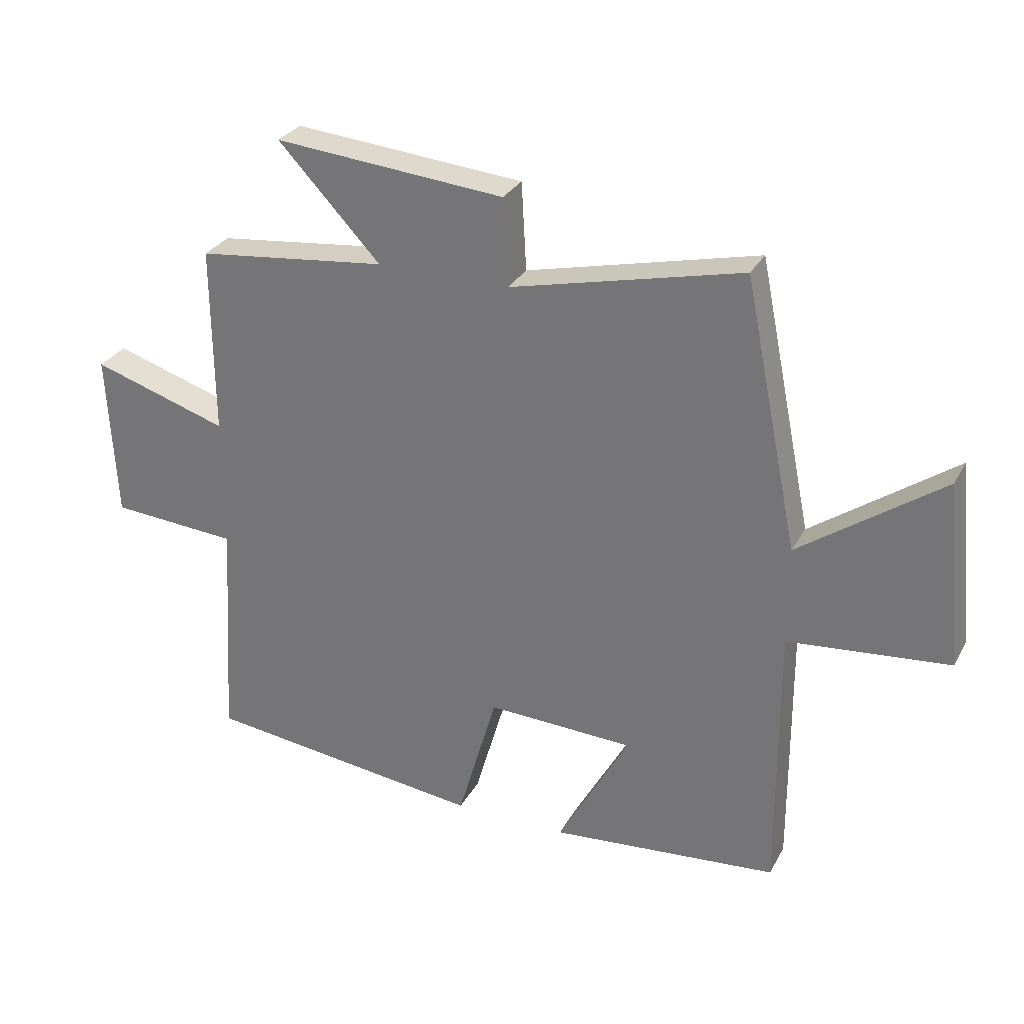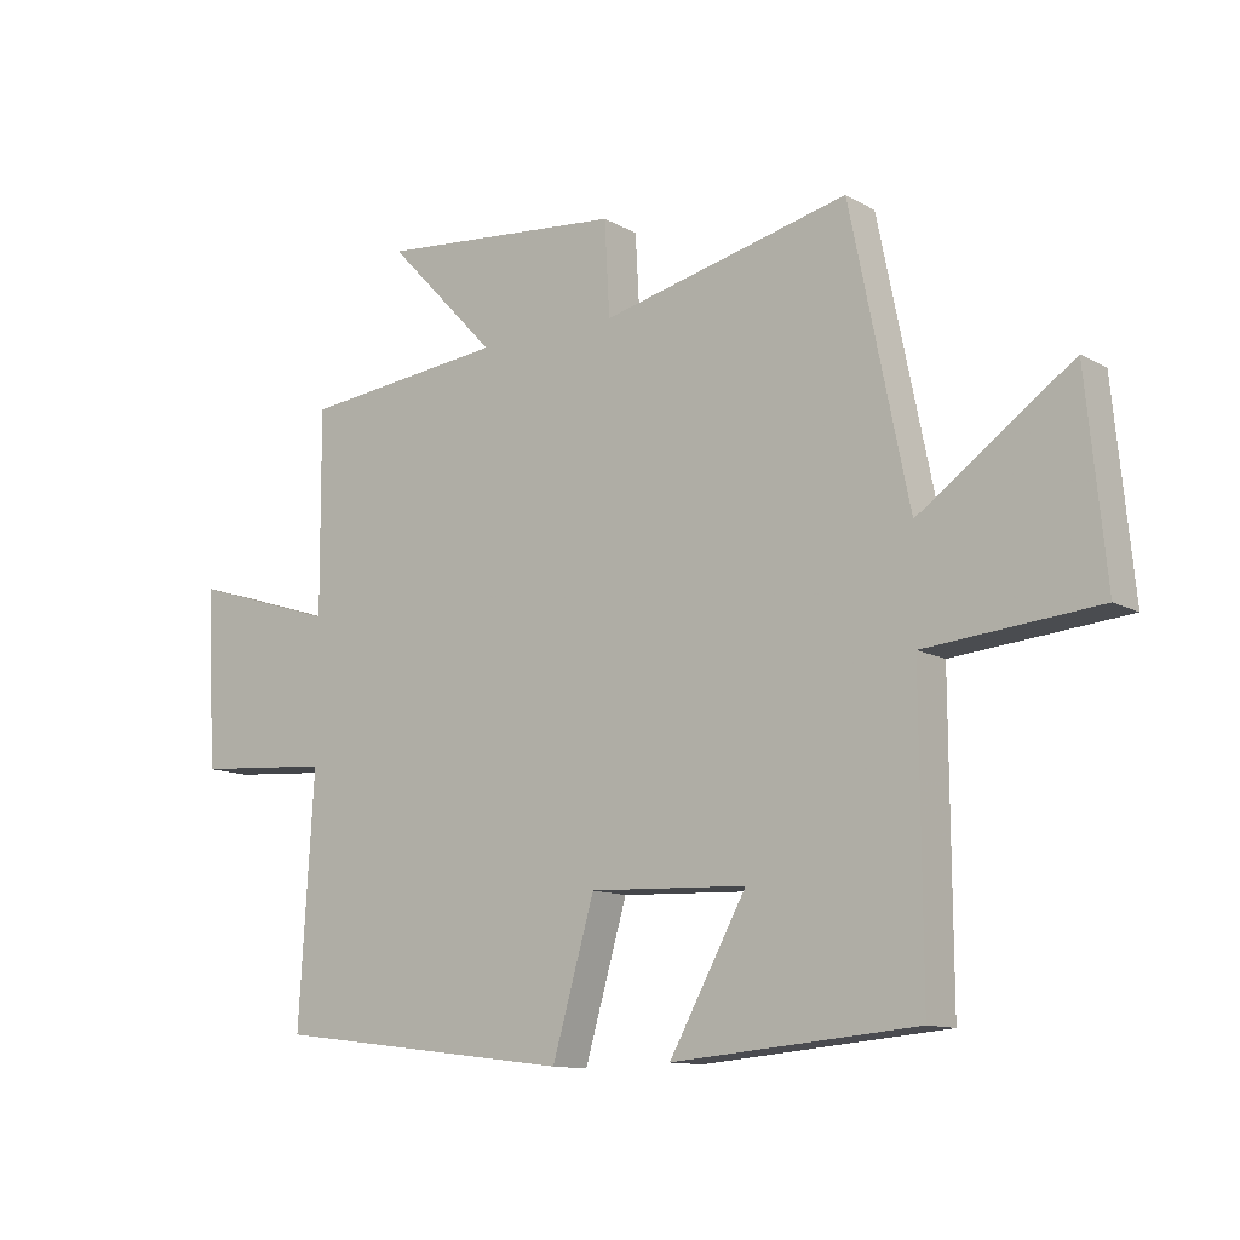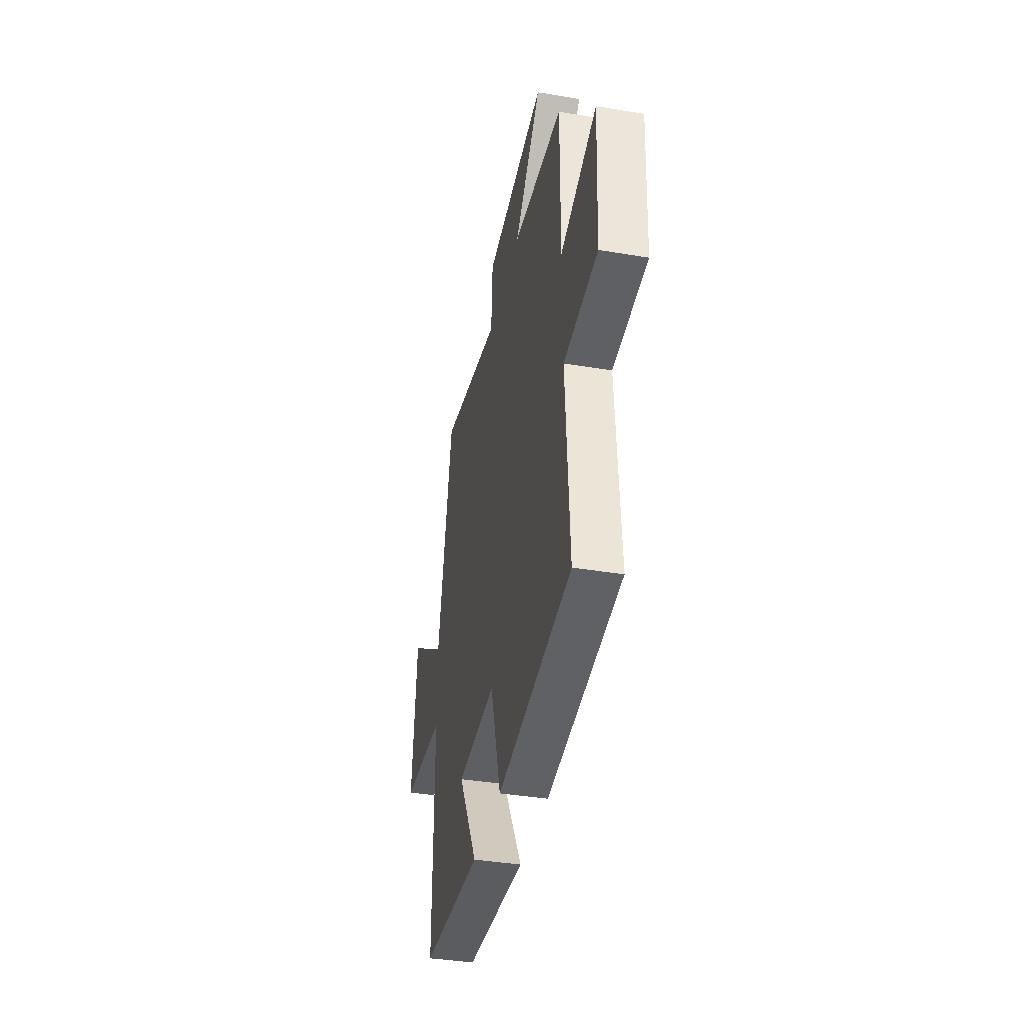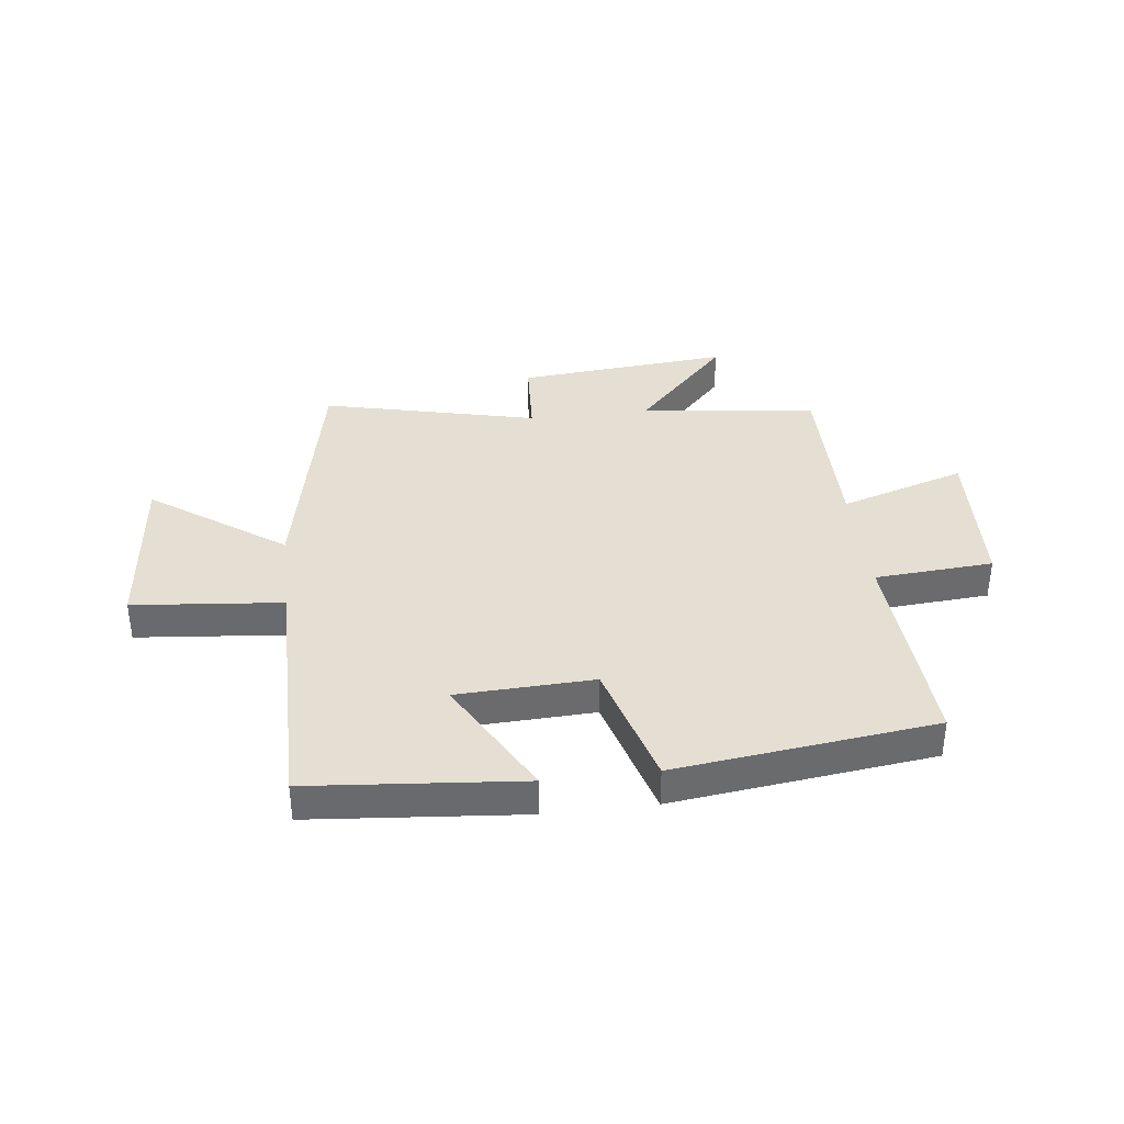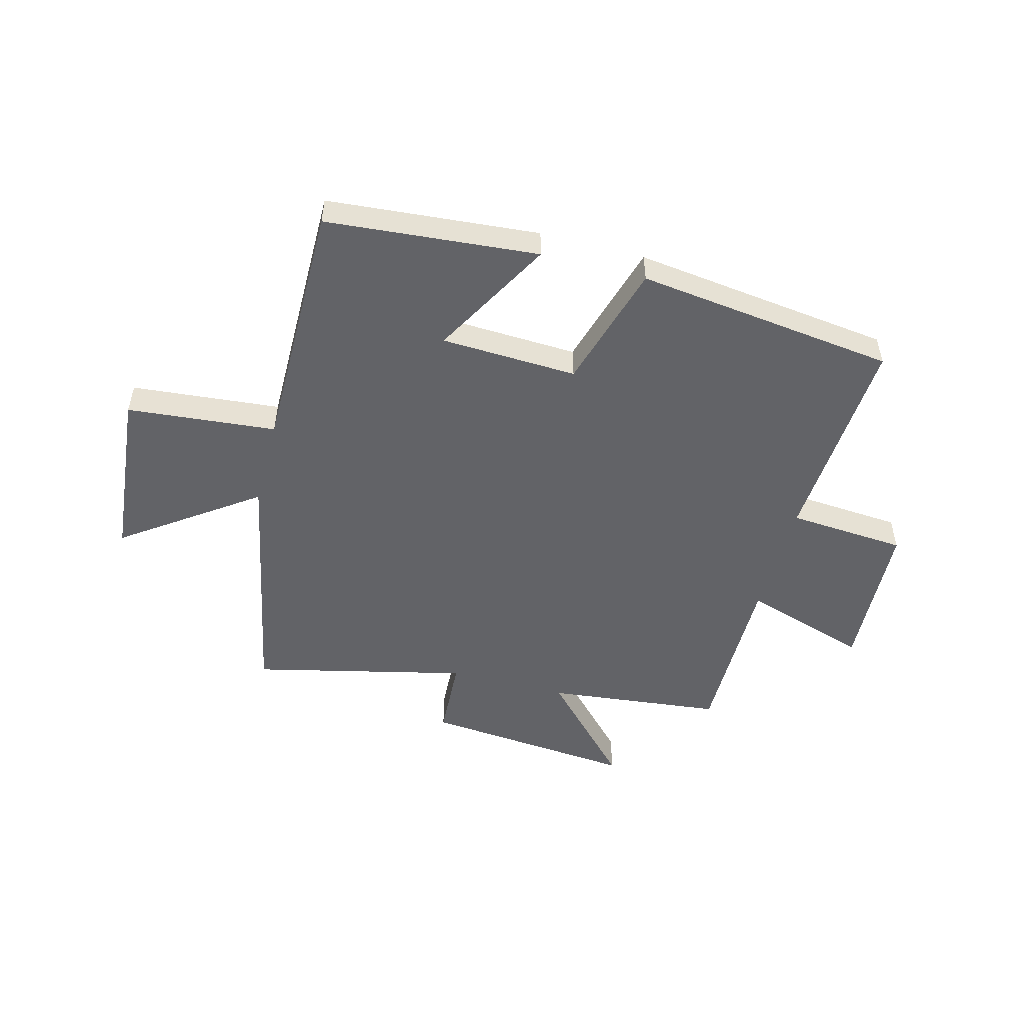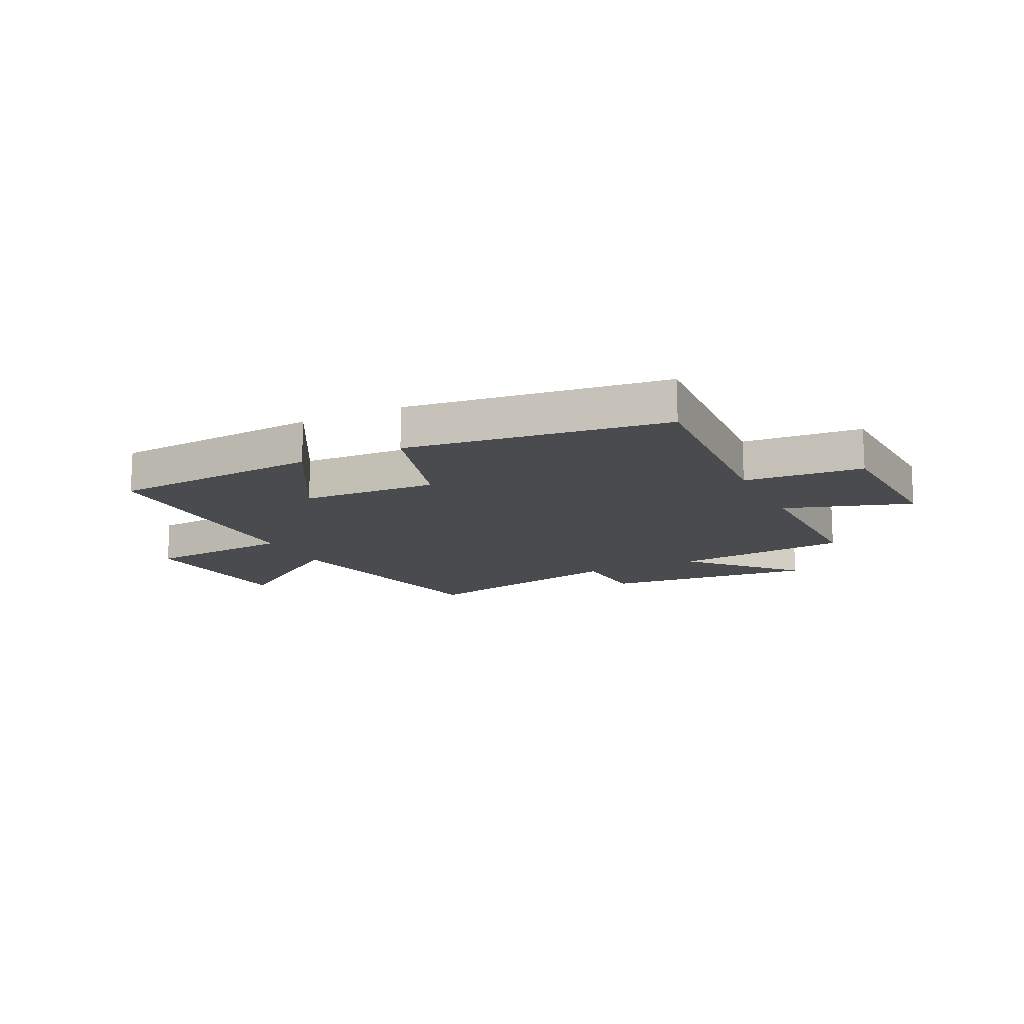
<metadata>
{"format":"obj","ext":"obj","renderer":"f3d","projection":"perspective","resolution":1024,"background":"white","views":[{"elev":29.3,"azim":23.8,"up":"+Z"},{"elev":-11.8,"azim":37.3,"up":"+Z"},{"elev":-39.2,"azim":-101.8,"up":"+Z"},{"elev":37.0,"azim":173.2,"up":"+Y"},{"elev":-51.0,"azim":165.1,"up":"+Y"},{"elev":-14.1,"azim":-154.2,"up":"+Y"}]}
</metadata>
<code>
v 0.41 0.07 0.59
v 0.5 0.07 0.149
v 0.735 0.07 0.316
v 0.765 0.07 0.01
v 0.5 0.07 -0.015
v 0.502 0.07 -0.467
v 0.126 0.07 -0.5
v 0.245 0.07 -0.285
v 0.003 0.07 -0.275
v -0.062 0.07 -0.5
v -0.523 0.07 -0.443
v -0.5 0.07 -0.064
v -0.71 0.07 -0.049
v -0.724 0.07 0.225
v -0.5 0.07 0.154
v -0.502 0.07 0.465
v -0.189 0.07 0.5
v -0.357 0.07 0.678
v 0.021 0.07 0.644
v 0.029 0.07 0.5
v 0.41 0 0.59
v 0.5 0 0.149
v 0.735 0 0.316
v 0.765 0 0.01
v 0.5 0 -0.015
v 0.502 0 -0.467
v 0.126 0 -0.5
v 0.245 0 -0.285
v 0.003 0 -0.275
v -0.062 0 -0.5
v -0.523 0 -0.443
v -0.5 0 -0.064
v -0.71 0 -0.049
v -0.724 0 0.225
v -0.5 0 0.154
v -0.502 0 0.465
v -0.189 0 0.5
v -0.357 0 0.678
v 0.021 0 0.644
v 0.029 0 0.5
f 17 18 19 20
f 15 16 17 20
f 15 20 1 2
f 12 13 14 15
f 12 15 2
f 9 10 11 12
f 8 9 12 2
f 5 6 7 8
f 5 8 2 3
f 3 4 5
f 40 39 38 37
f 40 37 36 35
f 22 21 40 35
f 35 34 33 32
f 22 35 32
f 32 31 30 29
f 22 32 29 28
f 28 27 26 25
f 23 22 28 25
f 25 24 23
f 1 21 22 2
f 2 22 23 3
f 3 23 24 4
f 4 24 25 5
f 5 25 26 6
f 6 26 27 7
f 7 27 28 8
f 8 28 29 9
f 9 29 30 10
f 10 30 31 11
f 11 31 32 12
f 12 32 33 13
f 13 33 34 14
f 14 34 35 15
f 15 35 36 16
f 16 36 37 17
f 17 37 38 18
f 18 38 39 19
f 19 39 40 20
f 20 40 21 1

</code>
